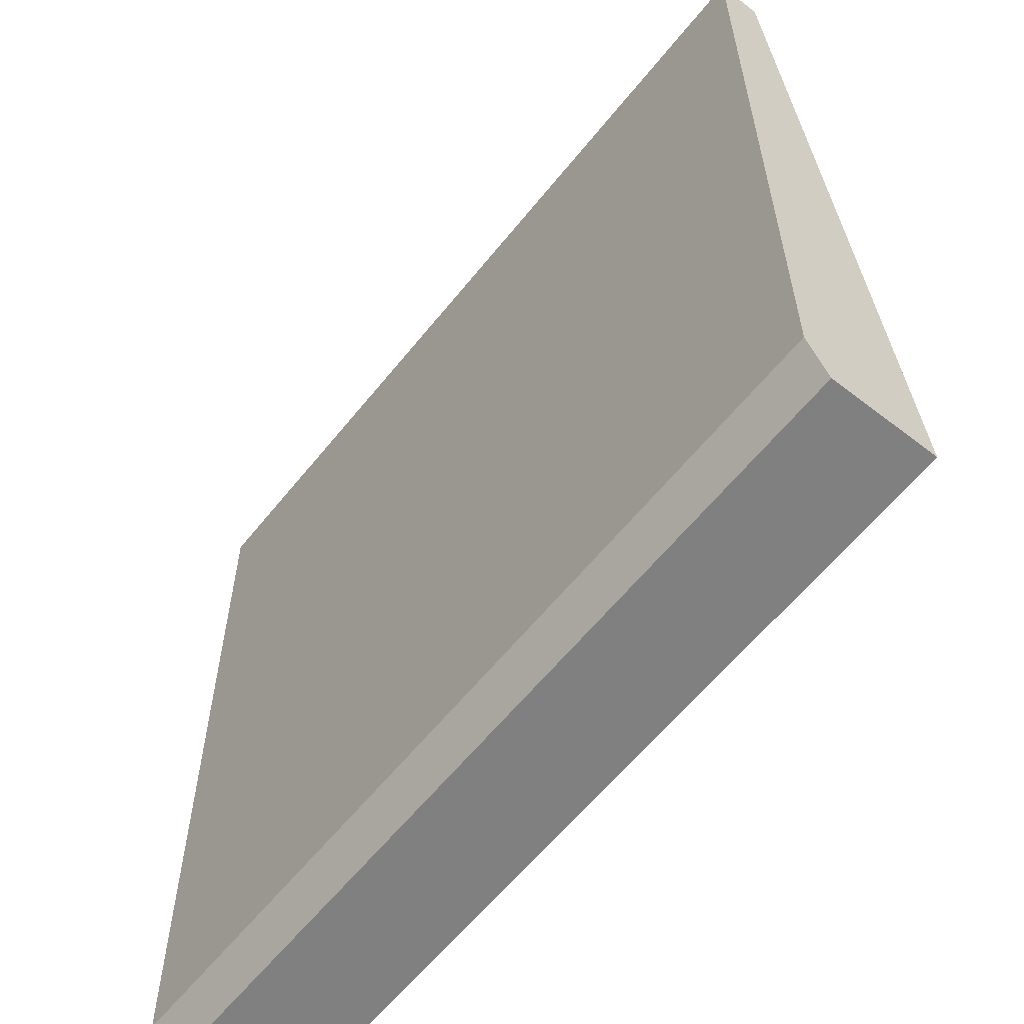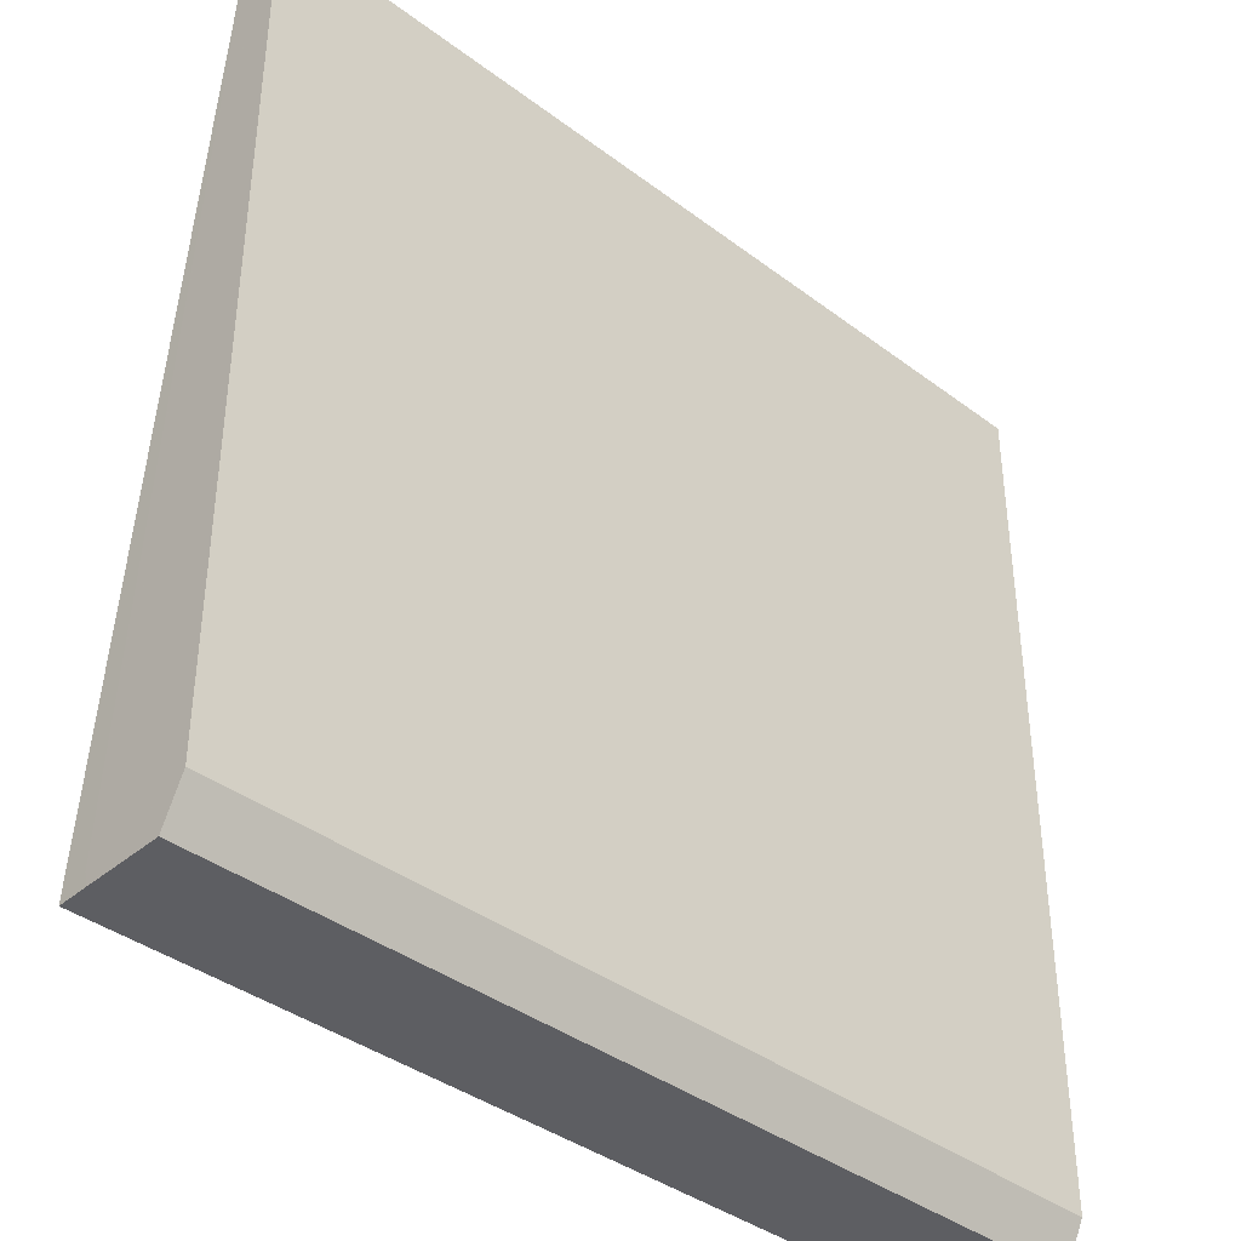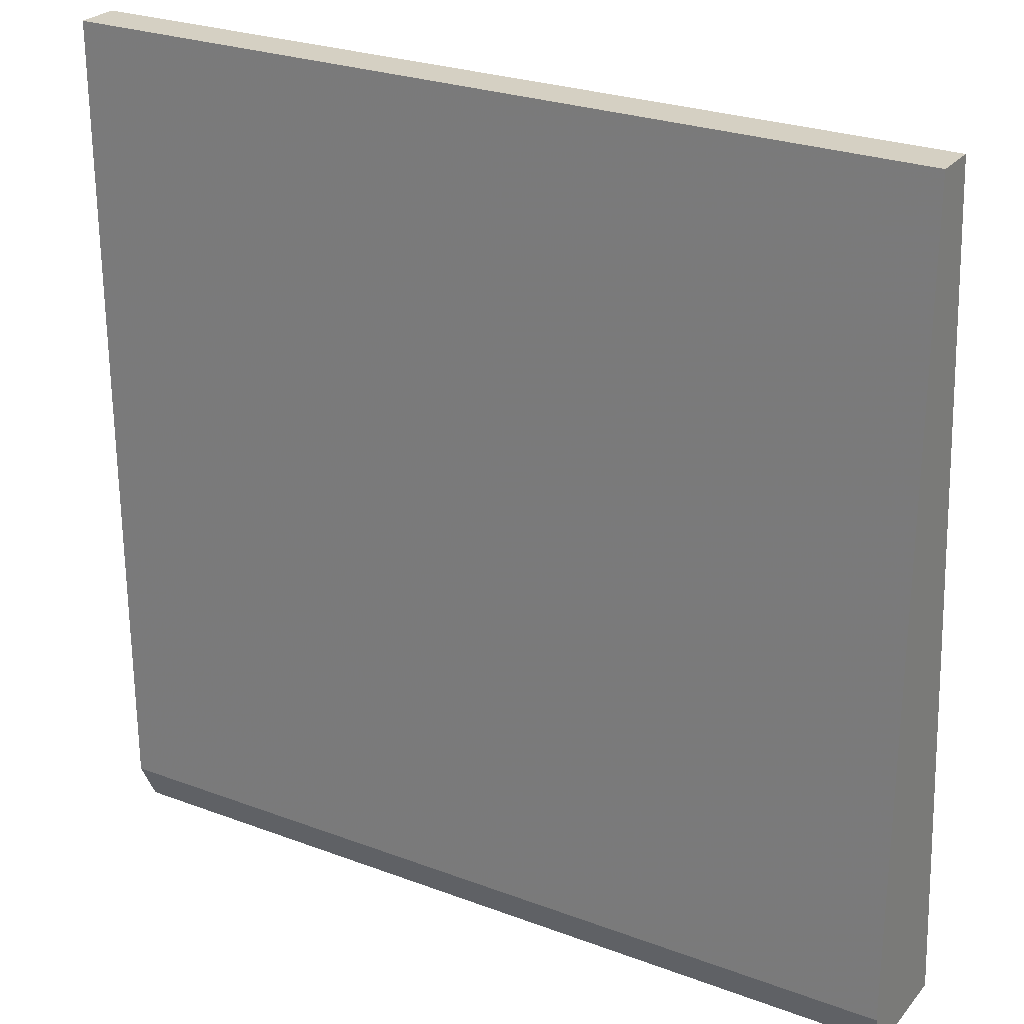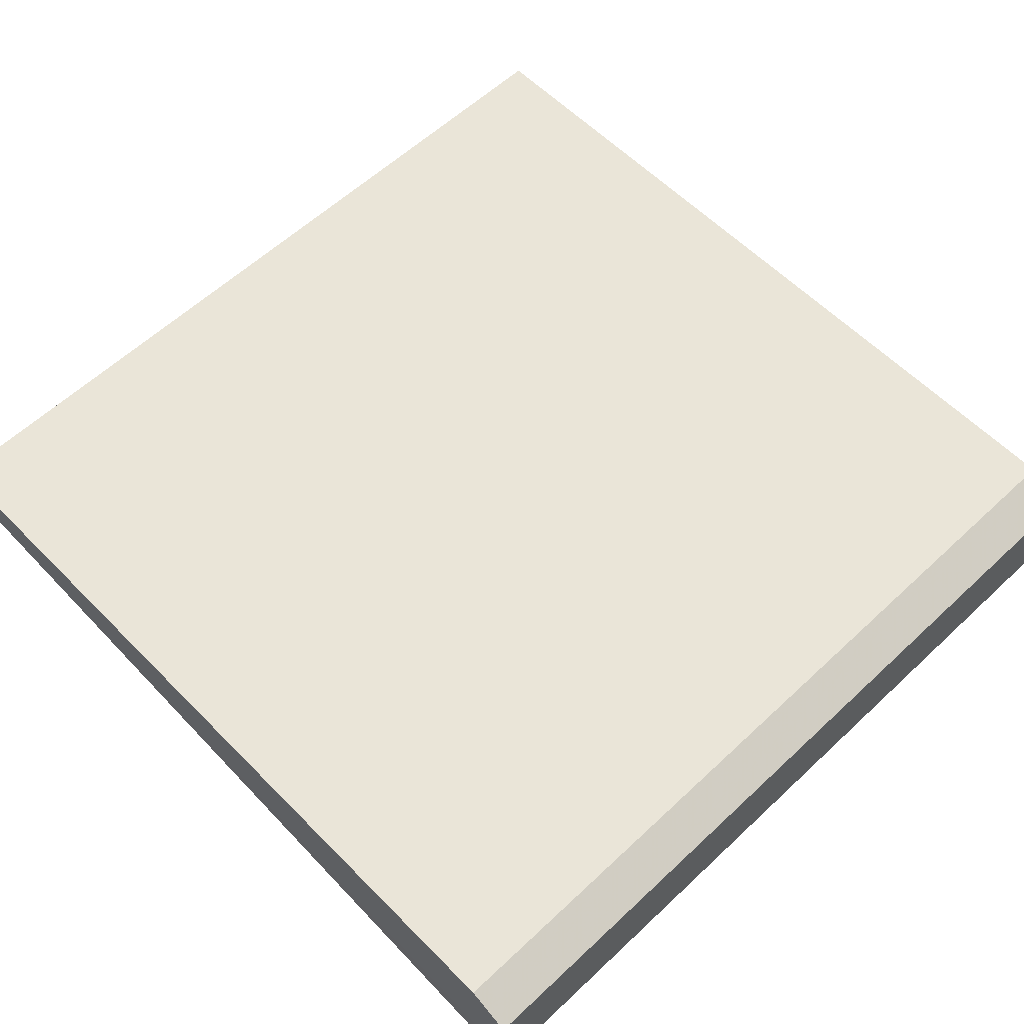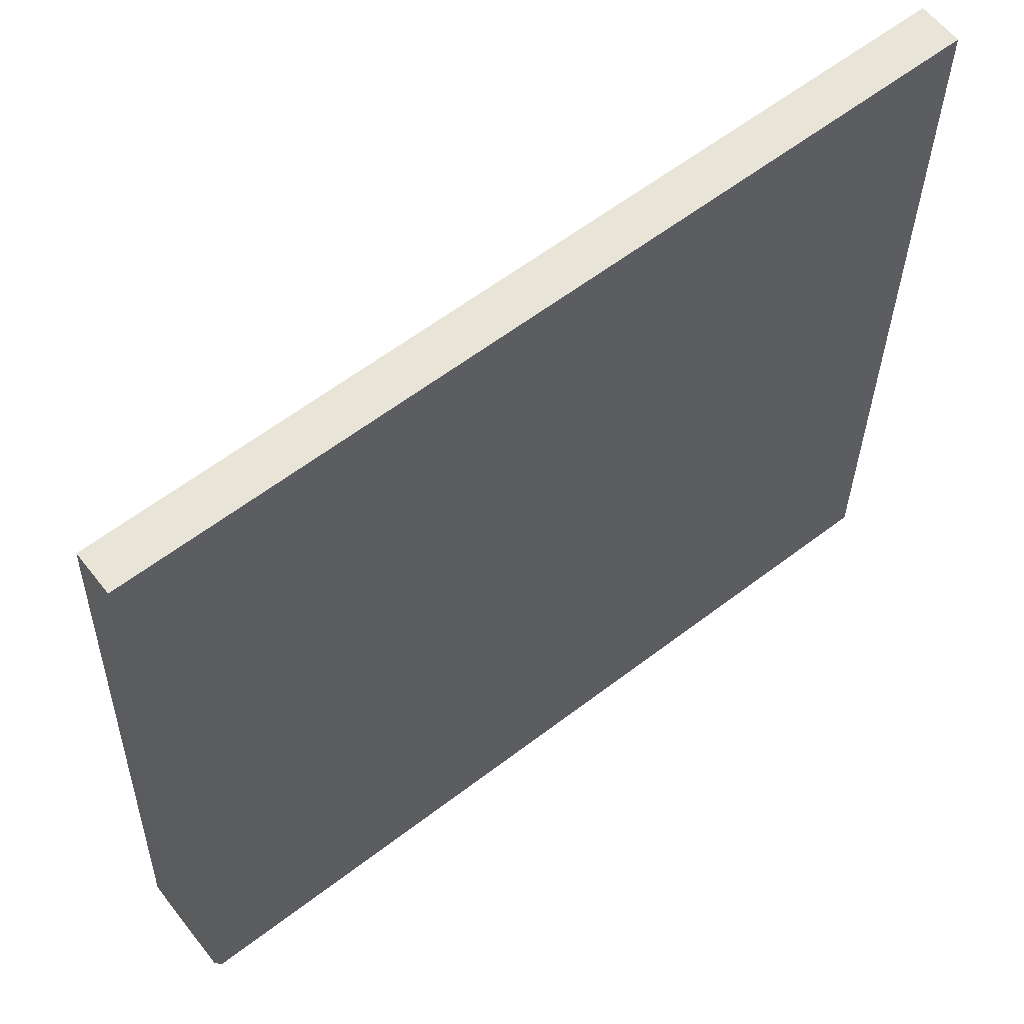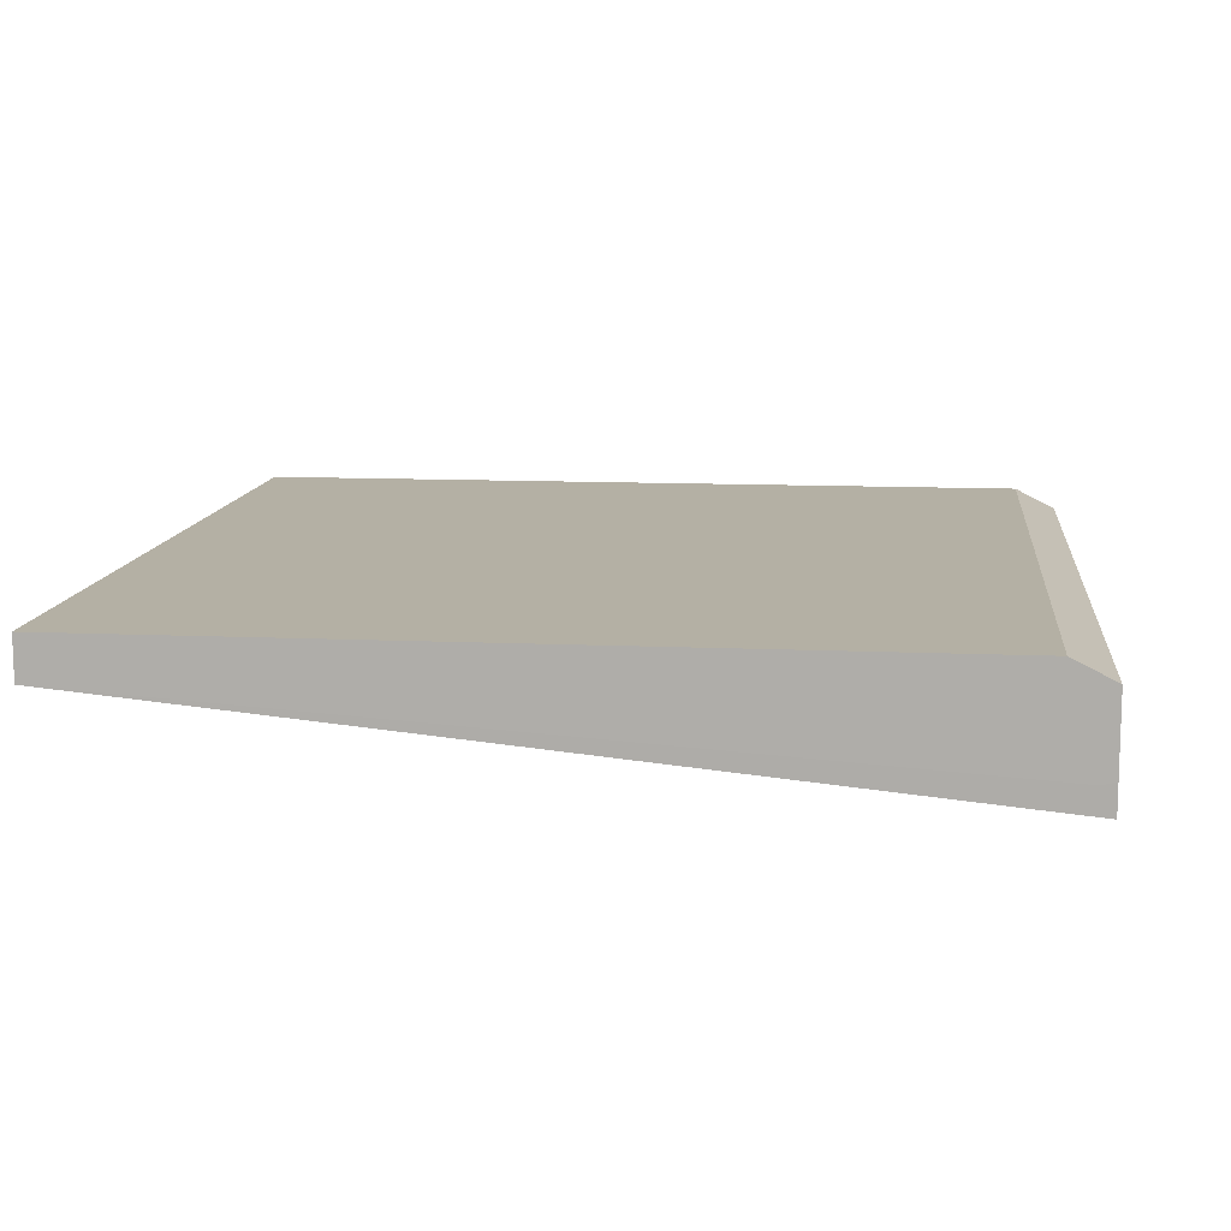
<metadata>
{"format":"obj","ext":"obj","renderer":"f3d","projection":"perspective","resolution":1024,"background":"white","views":[{"elev":-60.0,"azim":51.6,"up":"+Y"},{"elev":-38.9,"azim":-43.3,"up":"+Y"},{"elev":26.3,"azim":30.5,"up":"+Y"},{"elev":59.1,"azim":-44.0,"up":"+Z"},{"elev":60.5,"azim":-38.0,"up":"+Y"},{"elev":11.4,"azim":-83.7,"up":"+Z"}]}
</metadata>
<code>
v 0.2532 -0.4364 0.4661
v 0.2532 -0.4364 0.4958
v 0.2532 -0.4312 0.4648
v 0.2533 -0.4364 0.4545
v 0.5887 -0.4364 0.4958
v 0.2532 -0.42 0.504
v 0.2532 -0.09824 0.4872
v 0.5887 -0.4364 0.4545
v 0.5887 -0.09824 0.4869
v 0.5887 -0.42 0.504
v 0.2532 -0.09824 0.504
v 0.5887 -0.09824 0.504
f 4 7 9
f 7 12 9
f 7 11 12
f 6 12 11
f 6 10 12
f 5 12 10
f 5 8 9
f 4 9 8
f 3 7 4
f 5 9 12
f 2 5 10
f 1 2 6
f 1 6 11
f 1 11 7
f 1 7 3
f 2 10 6
f 1 4 8
f 1 8 5
f 1 5 2
f 1 3 4

</code>
